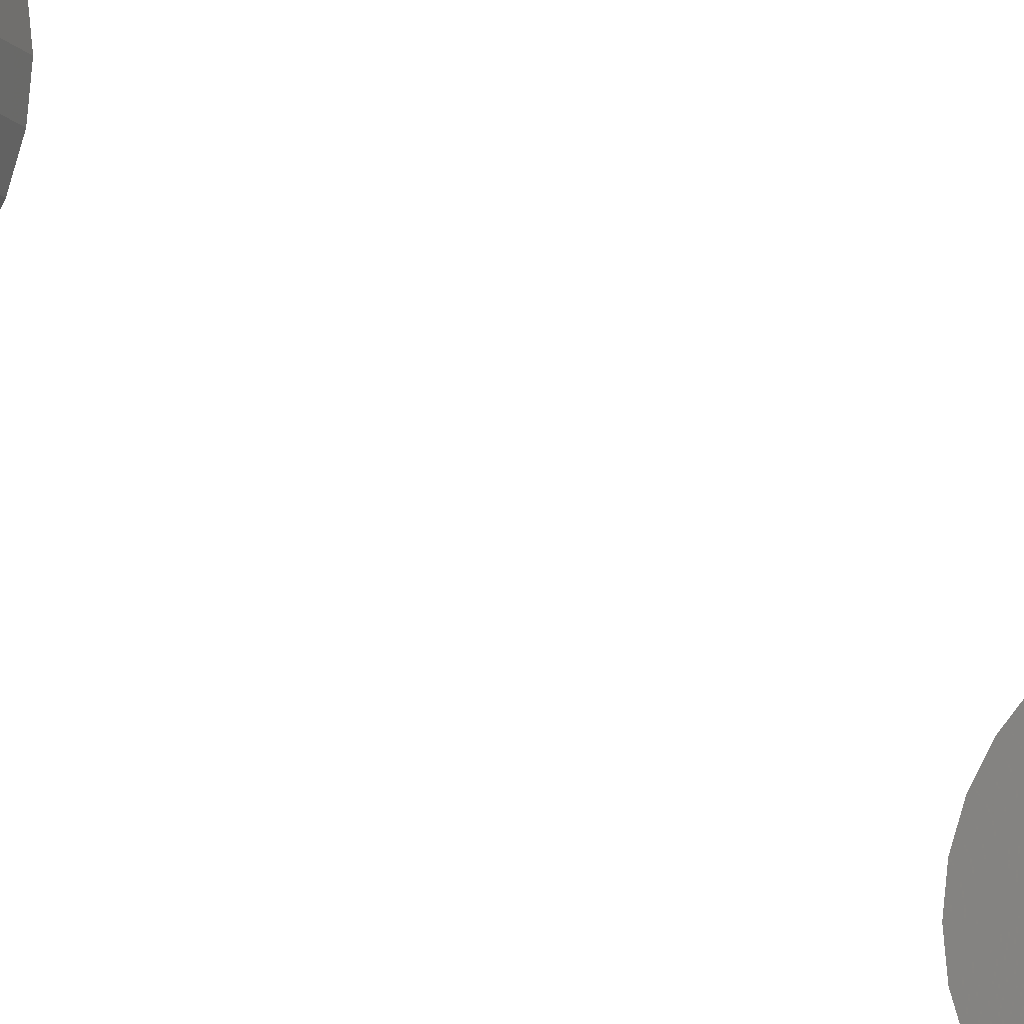
<metadata>
{"format":"stl","ext":"stl","renderer":"f3d","projection":"perspective","resolution":1024,"background":"white","views":[{"elev":-9.4,"azim":17.3,"up":"+Z"}]}
</metadata>
<code>
# stl→obj: 128 verts, 248 faces
v -0.01562 -0.5234 2.417e-18
v -0.01562 -1.078 2.417e-18
v -0.01525 -0.5234 0.00385
v -0.01525 -1.078 0.00385
v -0.01412 -0.5234 0.007553
v -0.01412 -1.078 0.007553
v -0.0123 -0.5234 0.01097
v -0.0123 -1.078 0.01097
v -0.009844 -0.5234 0.01396
v -0.009844 -1.078 0.01396
v -0.006853 -0.5234 0.01641
v -0.006853 -1.078 0.01641
v -0.003441 -0.5234 0.01823
v -0.003441 -1.078 0.01823
v 0.0002614 -0.5234 0.01936
v 0.0002614 -1.078 0.01936
v 0.004112 -0.5234 0.01974
v 0.004112 -1.078 0.01974
v 0.007962 -0.5234 0.01936
v 0.007962 -1.078 0.01936
v 0.01166 -0.5234 0.01823
v 0.01166 -1.078 0.01823
v 0.01508 -0.5234 0.01641
v 0.01508 -1.078 0.01641
v 0.01807 -0.5234 0.01396
v 0.01807 -1.078 0.01396
v 0.02052 -0.5234 0.01097
v 0.02052 -1.078 0.01097
v 0.02235 -0.5234 0.007553
v 0.02235 -1.078 0.007553
v 0.02347 -0.5234 0.00385
v 0.02347 -1.078 0.00385
v 0.02385 -0.5234 -7.251e-18
v 0.02385 -1.078 -2.417e-18
v -0.01562 0.3281 2.417e-18
v -0.01562 -0.2266 2.417e-18
v -0.01525 0.3281 0.00385
v -0.01525 -0.2266 0.00385
v -0.01412 0.3281 0.007553
v -0.01412 -0.2266 0.007553
v -0.0123 0.3281 0.01097
v -0.0123 -0.2266 0.01097
v -0.009844 0.3281 0.01396
v -0.009844 -0.2266 0.01396
v -0.006853 0.3281 0.01641
v -0.006853 -0.2266 0.01641
v -0.003441 0.3281 0.01823
v -0.003441 -0.2266 0.01823
v 0.0002614 0.3281 0.01936
v 0.0002614 -0.2266 0.01936
v 0.004112 0.3281 0.01974
v 0.004112 -0.2266 0.01974
v 0.007962 0.3281 0.01936
v 0.007962 -0.2266 0.01936
v 0.01166 0.3281 0.01823
v 0.01166 -0.2266 0.01823
v 0.01508 0.3281 0.01641
v 0.01508 -0.2266 0.01641
v 0.01807 0.3281 0.01396
v 0.01807 -0.2266 0.01396
v 0.02052 0.3281 0.01097
v 0.02052 -0.2266 0.01097
v 0.02235 0.3281 0.007553
v 0.02235 -0.2266 0.007553
v 0.02347 0.3281 0.00385
v 0.02347 -0.2266 0.00385
v 0.02385 0.3281 -7.251e-18
v 0.02385 -0.2266 -2.417e-18
v 0.02347 -0.5234 -0.00385
v 0.02347 -1.078 -0.00385
v 0.02235 -0.5234 -0.007553
v 0.02235 -1.078 -0.007553
v 0.02052 -0.5234 -0.01097
v 0.02052 -1.078 -0.01097
v 0.01807 -0.5234 -0.01396
v 0.01807 -1.078 -0.01396
v 0.01508 -0.5234 -0.01641
v 0.01508 -1.078 -0.01641
v 0.01166 -0.5234 -0.01823
v 0.01166 -1.078 -0.01823
v 0.007962 -0.5234 -0.01936
v 0.007962 -1.078 -0.01936
v 0.004112 -0.5234 -0.01974
v 0.004112 -1.078 -0.01974
v 0.0002614 -0.5234 -0.01936
v 0.0002614 -1.078 -0.01936
v -0.003441 -0.5234 -0.01823
v -0.003441 -1.078 -0.01823
v -0.006853 -0.5234 -0.01641
v -0.006853 -1.078 -0.01641
v -0.009844 -0.5234 -0.01396
v -0.009844 -1.078 -0.01396
v -0.0123 -0.5234 -0.01097
v -0.0123 -1.078 -0.01097
v -0.01412 -0.5234 -0.007553
v -0.01412 -1.078 -0.007553
v -0.01525 -0.5234 -0.00385
v -0.01525 -1.078 -0.00385
v 0.02347 0.3281 -0.00385
v 0.02347 -0.2266 -0.00385
v 0.02235 0.3281 -0.007553
v 0.02235 -0.2266 -0.007553
v 0.02052 0.3281 -0.01097
v 0.02052 -0.2266 -0.01097
v 0.01807 0.3281 -0.01396
v 0.01807 -0.2266 -0.01396
v 0.01508 0.3281 -0.01641
v 0.01508 -0.2266 -0.01641
v 0.01166 0.3281 -0.01823
v 0.01166 -0.2266 -0.01823
v 0.007962 0.3281 -0.01936
v 0.007962 -0.2266 -0.01936
v 0.004112 0.3281 -0.01974
v 0.004112 -0.2266 -0.01974
v 0.0002614 0.3281 -0.01936
v 0.0002614 -0.2266 -0.01936
v -0.003441 0.3281 -0.01823
v -0.003441 -0.2266 -0.01823
v -0.006853 0.3281 -0.01641
v -0.006853 -0.2266 -0.01641
v -0.009844 0.3281 -0.01396
v -0.009844 -0.2266 -0.01396
v -0.0123 0.3281 -0.01097
v -0.0123 -0.2266 -0.01097
v -0.01412 0.3281 -0.007553
v -0.01412 -0.2266 -0.007553
v -0.01525 0.3281 -0.00385
v -0.01525 -0.2266 -0.00385
f 1 2 3
f 3 2 4
f 3 4 5
f 5 4 6
f 5 6 7
f 7 6 8
f 7 8 9
f 9 8 10
f 9 10 11
f 11 10 12
f 11 12 13
f 13 12 14
f 13 14 15
f 15 14 16
f 15 16 17
f 17 16 18
f 17 18 19
f 19 18 20
f 19 20 21
f 21 20 22
f 21 22 23
f 23 22 24
f 23 24 25
f 25 24 26
f 25 26 27
f 27 26 28
f 27 28 29
f 29 28 30
f 29 30 31
f 31 30 32
f 31 32 33
f 33 32 34
f 35 36 37
f 37 36 38
f 37 38 39
f 39 38 40
f 39 40 41
f 41 40 42
f 41 42 43
f 43 42 44
f 43 44 45
f 45 44 46
f 45 46 47
f 47 46 48
f 47 48 49
f 49 48 50
f 49 50 51
f 51 50 52
f 51 52 53
f 53 52 54
f 53 54 55
f 55 54 56
f 55 56 57
f 57 56 58
f 57 58 59
f 59 58 60
f 59 60 61
f 61 60 62
f 61 62 63
f 63 62 64
f 63 64 65
f 65 64 66
f 65 66 67
f 67 66 68
f 33 34 69
f 69 34 70
f 69 70 71
f 71 70 72
f 71 72 73
f 73 72 74
f 73 74 75
f 75 74 76
f 75 76 77
f 77 76 78
f 77 78 79
f 79 78 80
f 79 80 81
f 81 80 82
f 81 82 83
f 83 82 84
f 83 84 85
f 85 84 86
f 85 86 87
f 87 86 88
f 87 88 89
f 89 88 90
f 89 90 91
f 91 90 92
f 91 92 93
f 93 92 94
f 93 94 95
f 95 94 96
f 95 96 97
f 97 96 98
f 97 98 1
f 1 98 2
f 67 68 99
f 99 68 100
f 99 100 101
f 101 100 102
f 101 102 103
f 103 102 104
f 103 104 105
f 105 104 106
f 105 106 107
f 107 106 108
f 107 108 109
f 109 108 110
f 109 110 111
f 111 110 112
f 111 112 113
f 113 112 114
f 113 114 115
f 115 114 116
f 115 116 117
f 117 116 118
f 117 118 119
f 119 118 120
f 119 120 121
f 121 120 122
f 121 122 123
f 123 122 124
f 123 124 125
f 125 124 126
f 125 126 127
f 127 126 128
f 127 128 35
f 35 128 36
f 52 50 48
f 54 52 48
f 54 48 56
f 56 48 46
f 56 46 58
f 58 46 44
f 58 44 60
f 60 44 42
f 60 42 62
f 62 42 40
f 62 40 64
f 64 40 38
f 64 38 66
f 100 126 102
f 102 126 124
f 102 124 104
f 104 124 122
f 104 122 106
f 106 122 120
f 106 120 108
f 108 120 118
f 108 118 110
f 110 118 116
f 110 116 114
f 110 114 112
f 66 38 68
f 68 38 36
f 68 36 100
f 100 36 128
f 100 128 126
f 13 15 17
f 13 17 19
f 21 13 19
f 11 13 21
f 23 11 21
f 9 11 23
f 25 9 23
f 7 9 25
f 27 7 25
f 5 7 27
f 29 5 27
f 3 5 29
f 31 3 29
f 71 95 69
f 93 95 71
f 73 93 71
f 91 93 73
f 75 91 73
f 89 91 75
f 77 89 75
f 87 89 77
f 79 87 77
f 85 87 79
f 83 85 79
f 81 83 79
f 95 97 69
f 69 97 1
f 69 1 33
f 33 1 3
f 33 3 31
f 47 49 51
f 47 51 53
f 55 47 53
f 45 47 55
f 57 45 55
f 43 45 57
f 59 43 57
f 41 43 59
f 61 41 59
f 39 41 61
f 63 39 61
f 37 39 63
f 65 37 63
f 101 125 99
f 123 125 101
f 103 123 101
f 121 123 103
f 105 121 103
f 119 121 105
f 107 119 105
f 117 119 107
f 109 117 107
f 115 117 109
f 113 115 109
f 111 113 109
f 125 127 99
f 99 127 35
f 99 35 67
f 67 35 37
f 67 37 65
f 18 16 14
f 20 18 14
f 20 14 22
f 22 14 12
f 22 12 24
f 24 12 10
f 24 10 26
f 26 10 8
f 26 8 28
f 28 8 6
f 28 6 30
f 30 6 4
f 30 4 32
f 70 96 72
f 72 96 94
f 72 94 74
f 74 94 92
f 74 92 76
f 76 92 90
f 76 90 78
f 78 90 88
f 78 88 80
f 80 88 86
f 80 86 84
f 80 84 82
f 32 4 34
f 34 4 2
f 34 2 70
f 70 2 98
f 70 98 96

</code>
